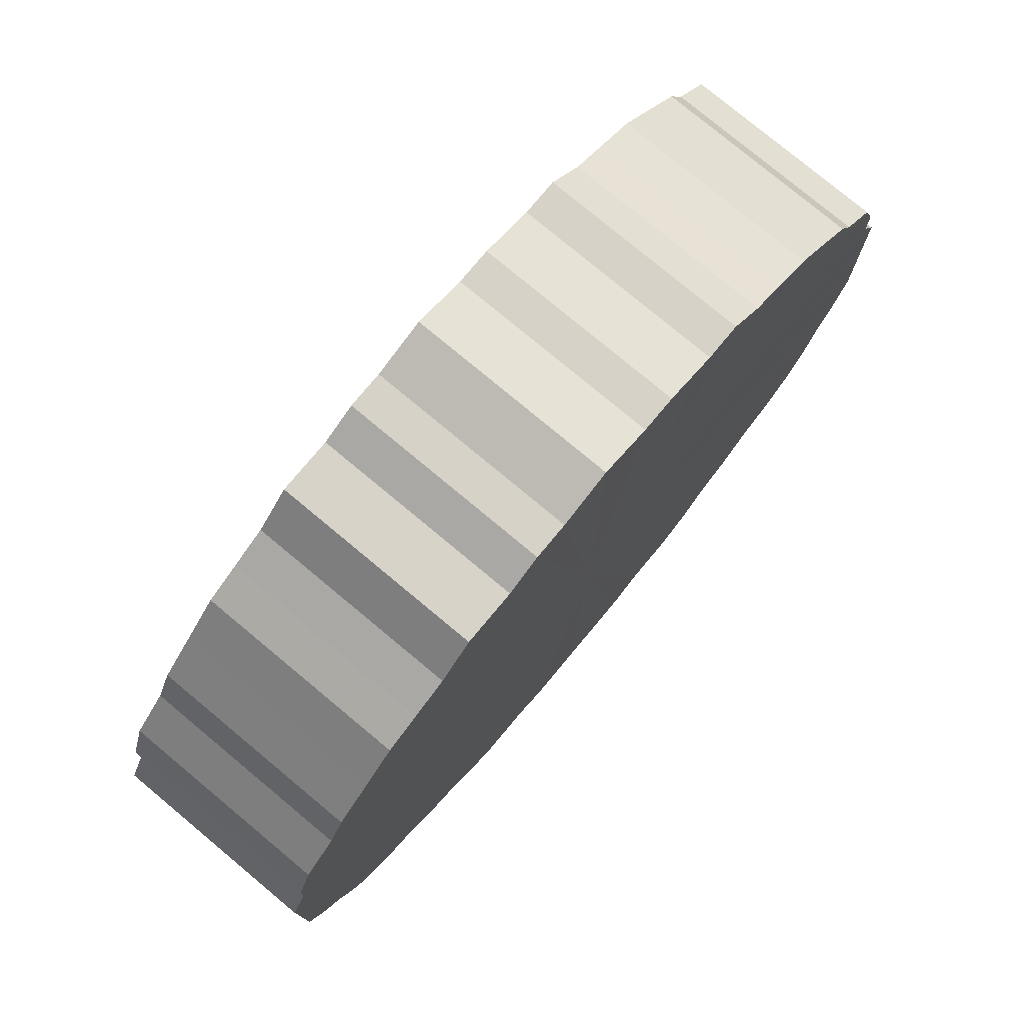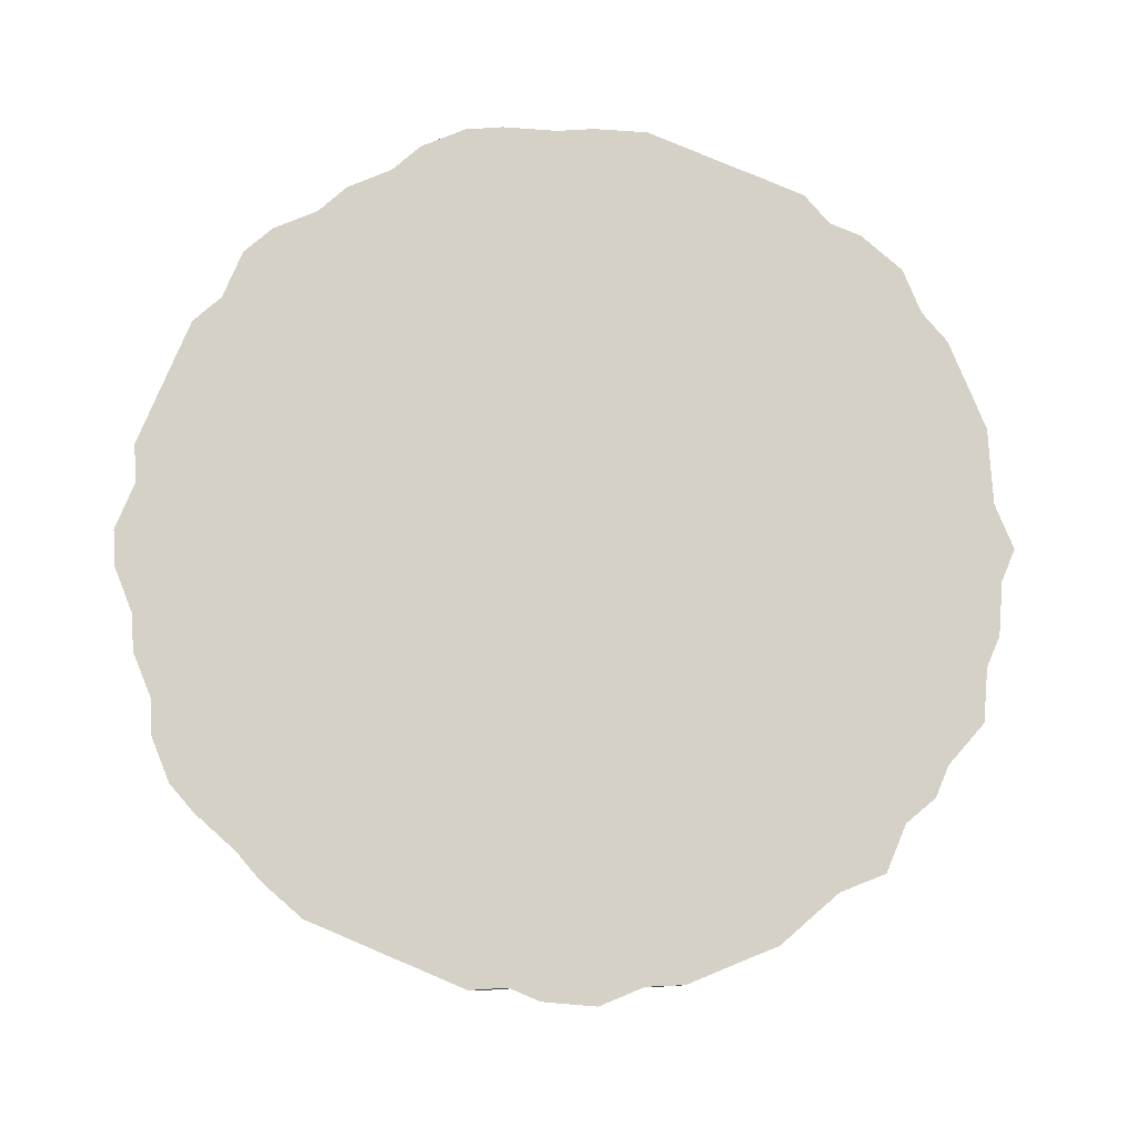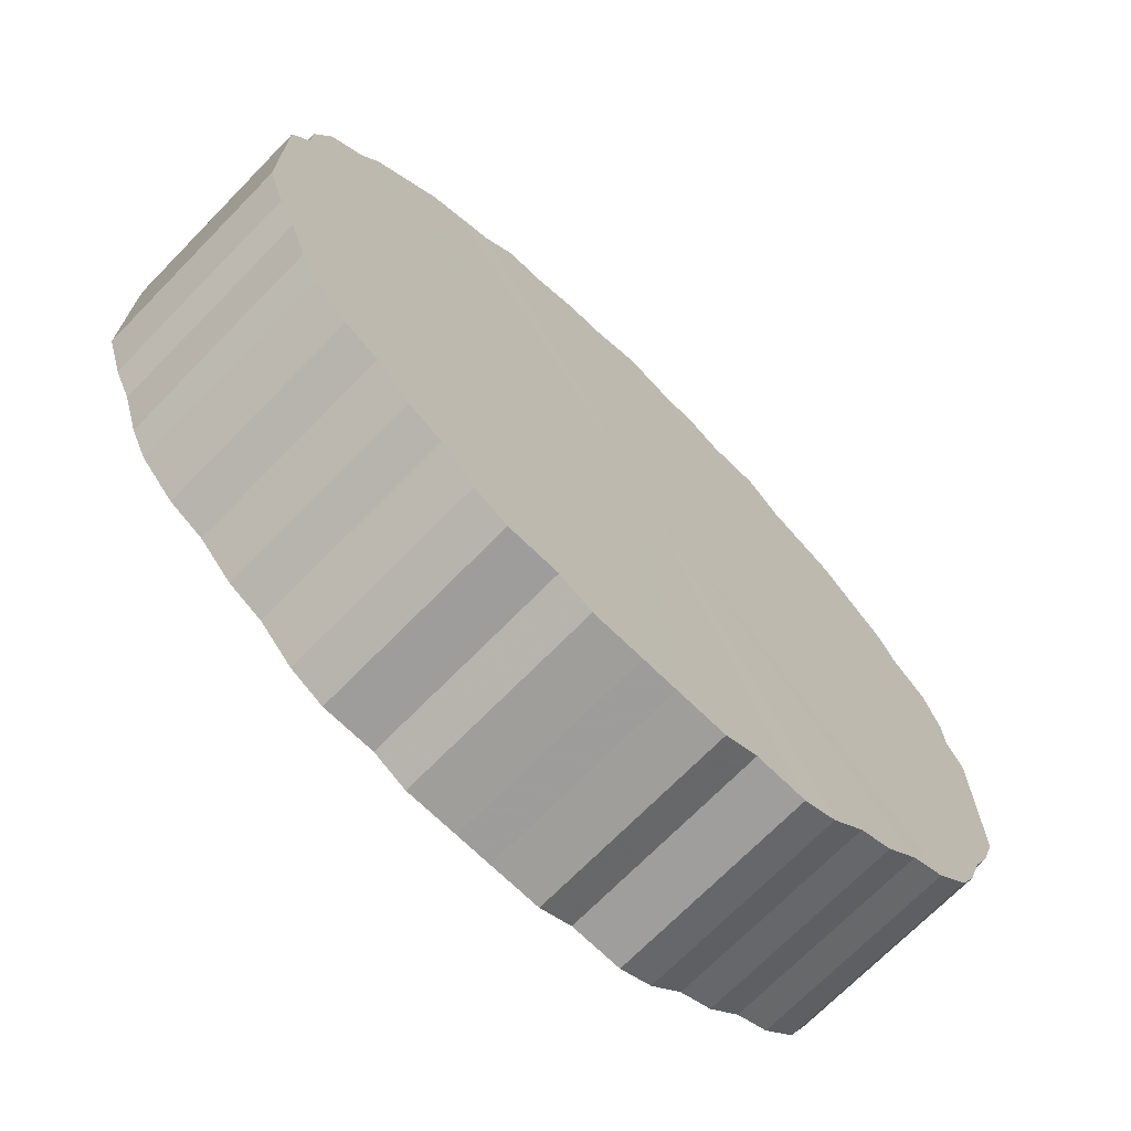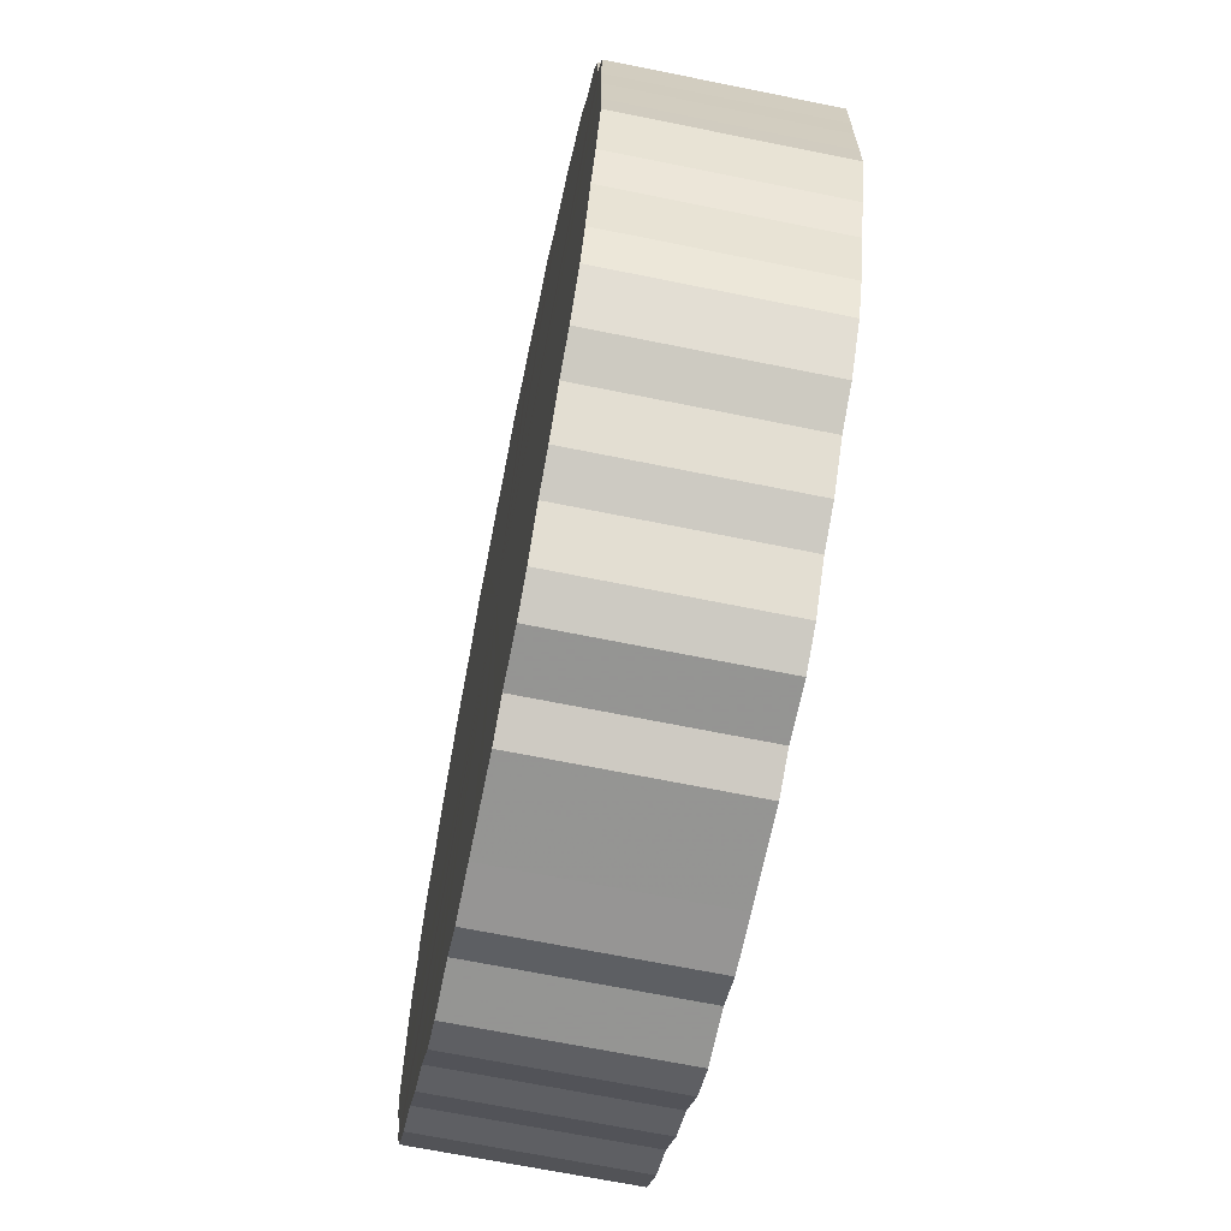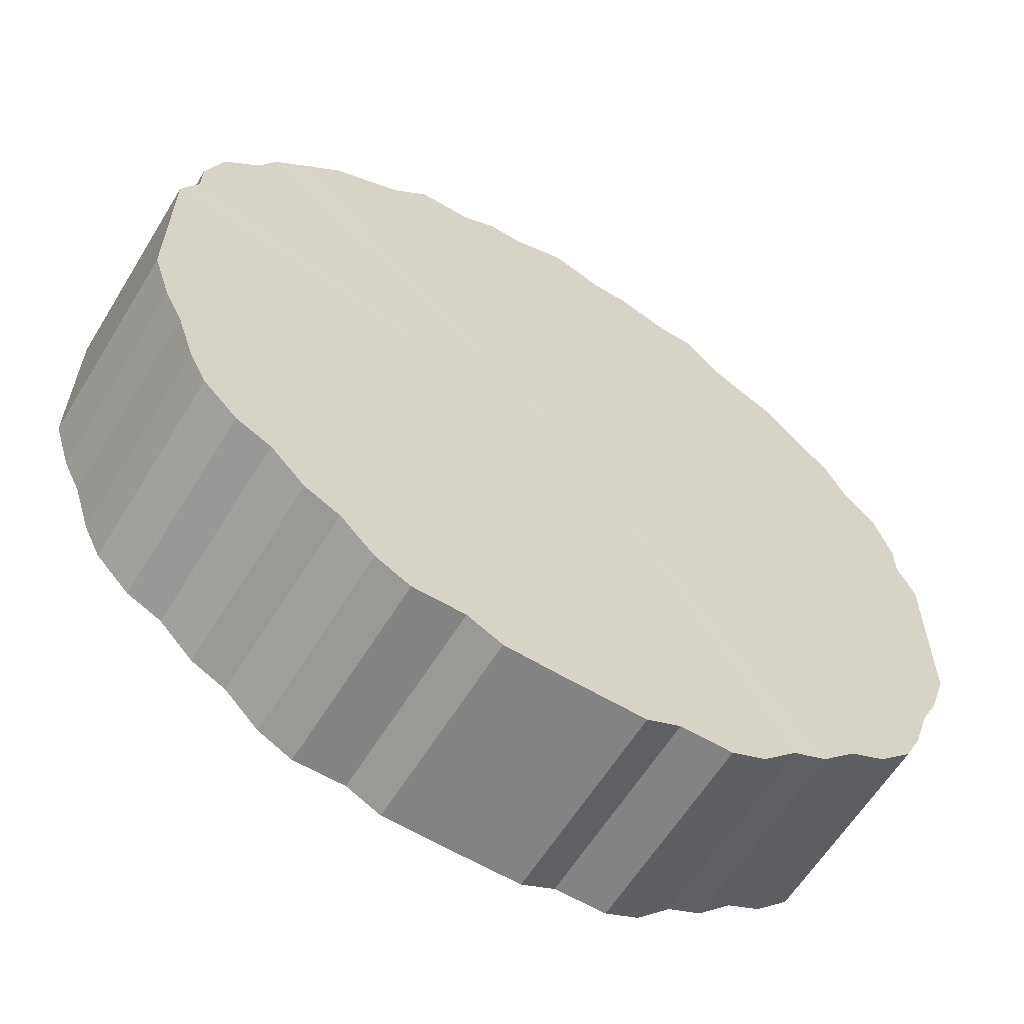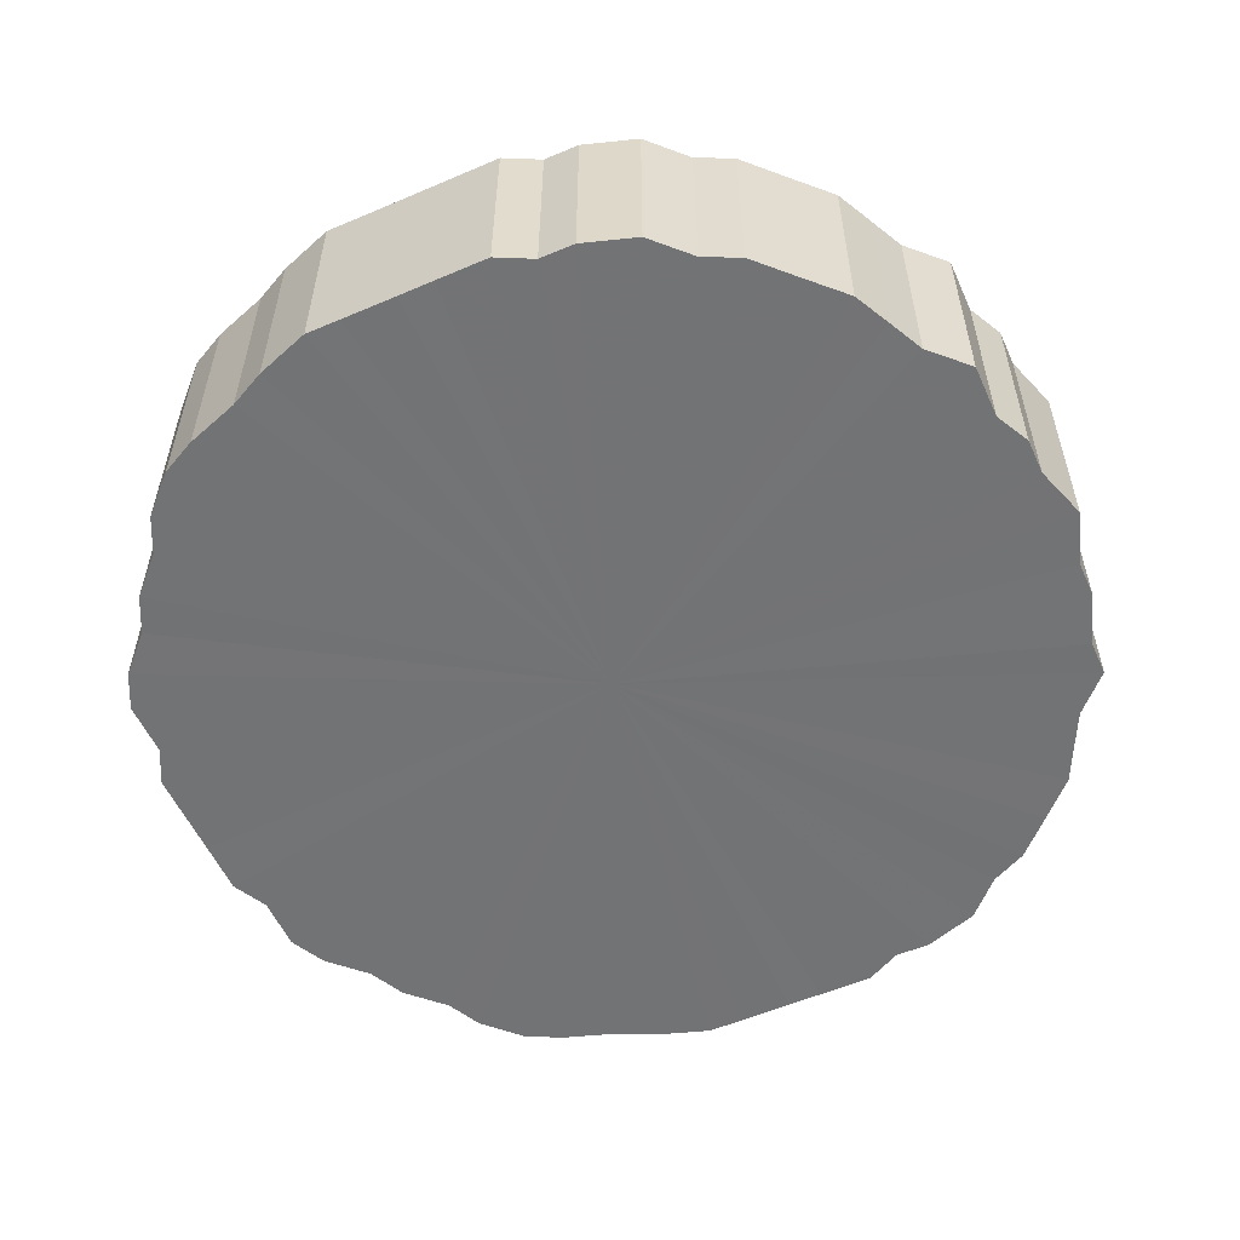
<metadata>
{"format":"obj","ext":"obj","renderer":"f3d","projection":"perspective","resolution":1024,"background":"white","views":[{"elev":77.7,"azim":129.8,"up":"+Y"},{"elev":79.6,"azim":112.9,"up":"+Z"},{"elev":-70.6,"azim":-44.4,"up":"+Y"},{"elev":-67.3,"azim":78.5,"up":"+Y"},{"elev":-61.1,"azim":148.6,"up":"+Y"},{"elev":-55.9,"azim":114.2,"up":"+Z"}]}
</metadata>
<code>
o 29139
v 2227 1868 15.73
v 2227 1868 15.73
v 2227 1868 15.62
v 2227 1868 15.73
v 2227 1868 15.62
v 2227 1868 15.73
v 2227 1868 15.62
v 2227 1868 15.73
v 2227 1868 15.62
v 2227 1868 15.73
v 2227 1868 15.62
v 2227 1868 15.73
v 2227 1868 15.62
v 2227 1868 15.73
v 2227 1868 15.62
v 2227 1868 15.73
v 2227 1868 15.62
v 2227 1868 15.73
v 2227 1868 15.62
v 2227 1868 15.73
v 2227 1868 15.62
v 2227 1868 15.73
v 2227 1868 15.62
v 2227 1868 15.73
v 2227 1868 15.62
v 2227 1868 15.73
v 2227 1868 15.62
v 2227 1868 15.73
v 2227 1868 15.62
v 2227 1868 15.73
v 2227 1868 15.62
v 2227 1868 15.73
v 2227 1868 15.62
v 2227 1868 15.73
v 2227 1868 15.62
v 2227 1868 15.73
v 2227 1868 15.62
v 2227 1868 15.73
v 2227 1868 15.62
v 2227 1868 15.73
v 2227 1868 15.62
v 2227 1868 15.73
v 2227 1868 15.62
v 2227 1868 15.73
v 2227 1868 15.62
v 2227 1868 15.73
v 2227 1868 15.62
v 2227 1868 15.73
v 2227 1868 15.62
v 2227 1868 15.73
v 2227 1868 15.62
v 2227 1868 15.73
v 2227 1868 15.62
v 2227 1868 15.73
v 2227 1868 15.62
v 2227 1868 15.73
v 2227 1868 15.62
v 2227 1868 15.73
v 2227 1868 15.62
v 2227 1868 15.73
v 2227 1868 15.62
v 2227 1868 15.73
v 2227 1868 15.62
v 2227 1868 15.73
v 2227 1868 15.62
v 2227 1868 15.73
v 2227 1868 15.62
v 2227 1868 15.73
v 2227 1868 15.62
v 2227 1868 15.73
v 2227 1868 15.62
v 2227 1868 15.73
v 2227 1868 15.62
v 2227 1868 15.73
v 2227 1868 15.62
v 2227 1868 15.73
v 2227 1868 15.62
v 2227 1868 15.73
v 2227 1868 15.62
v 2227 1868 15.73
v 2227 1868 15.62
v 2227 1868 15.73
v 2227 1868 15.62
v 2227 1868 15.73
v 2227 1868 15.62
v 2227 1868 15.73
v 2227 1868 15.62
v 2227 1868 15.73
v 2227 1868 15.62
v 2227 1868 15.73
v 2227 1868 15.62
v 2227 1868 15.73
v 2227 1868 15.62
v 2227 1868 15.73
v 2227 1868 15.62
v 2227 1868 15.73
v 2227 1868 15.62
v 2227 1868 15.73
v 2227 1868 15.62
v 2227 1868 15.73
v 2227 1868 15.62
v 2227 1868 15.73
v 2227 1868 15.62
v 2227 1868 15.73
v 2227 1868 15.62
v 2227 1868 15.73
v 2227 1868 15.62
v 2227 1868 15.73
v 2227 1868 15.62
v 2227 1868 15.73
v 2227 1868 15.62
v 2227 1868 15.73
v 2227 1868 15.62
v 2227 1868 15.73
v 2227 1868 15.62
v 2227 1868 15.73
v 2227 1868 15.62
v 2227 1868 15.73
v 2227 1868 15.62
v 2227 1868 15.73
v 2227 1868 15.62
v 2227 1868 15.73
v 2227 1868 15.62
v 2227 1868 15.73
v 2227 1868 15.62
v 2227 1868 15.62
v 2227 1868 15.62
v 2227 1868 15.73
v 2227 1868 15.62
v 2227 1868 15.73
v 2227 1868 15.62
v 2227 1868 15.62
v 2227 1868 15.73
v 2227 1868 15.62
v 2227 1868 15.73
v 2227 1868 15.73
v 2227 1868 15.62
v 2227 1868 15.62
v 2227 1868 15.73
v 2227 1868 15.62
v 2227 1868 15.73
v 2227 1868 15.73
v 2227 1868 15.62
v 2227 1868 15.62
v 2227 1868 15.73
v 2227 1868 15.62
v 2227 1868 15.73
v 2227 1868 15.73
v 2227 1868 15.62
v 2227 1868 15.62
v 2227 1868 15.73
v 2227 1868 15.62
v 2227 1868 15.73
v 2227 1868 15.73
v 2227 1868 15.62
v 2227 1868 15.62
v 2227 1868 15.73
v 2227 1868 15.62
v 2227 1868 15.73
v 2227 1868 15.73
v 2227 1868 15.62
v 2227 1868 15.62
v 2227 1868 15.73
v 2227 1868 15.62
v 2227 1868 15.73
v 2227 1868 15.73
v 2227 1868 15.62
v 2227 1868 15.62
v 2227 1868 15.73
v 2227 1868 15.62
v 2227 1868 15.73
v 2227 1868 15.73
v 2227 1868 15.62
v 2227 1868 15.62
v 2227 1868 15.73
v 2227 1868 15.62
v 2227 1868 15.73
v 2227 1868 15.73
v 2227 1868 15.62
v 2227 1868 15.62
v 2227 1868 15.73
v 2227 1868 15.62
v 2227 1868 15.73
v 2227 1868 15.73
v 2227 1868 15.62
v 2227 1868 15.62
v 2227 1868 15.73
v 2227 1868 15.62
v 2227 1868 15.73
v 2227 1868 15.73
v 2227 1868 15.62
v 2227 1868 15.62
v 2227 1868 15.73
v 2227 1868 15.62
v 2227 1868 15.73
v 2227 1868 15.73
v 2227 1868 15.62
v 2227 1868 15.62
v 2227 1868 15.73
v 2227 1868 15.62
v 2227 1868 15.73
v 2227 1868 15.73
v 2227 1868 15.62
v 2227 1868 15.62
v 2227 1868 15.73
v 2227 1868 15.62
v 2227 1868 15.73
v 2227 1868 15.73
v 2227 1868 15.62
v 2227 1868 15.62
v 2227 1868 15.73
v 2227 1868 15.62
v 2227 1868 15.73
v 2227 1868 15.73
v 2227 1868 15.62
v 2227 1868 15.62
v 2227 1868 15.73
v 2227 1868 15.62
v 2227 1868 15.73
v 2227 1868 15.73
v 2227 1868 15.62
v 2227 1868 15.62
v 2227 1868 15.73
v 2227 1868 15.62
v 2227 1868 15.73
v 2227 1868 15.73
v 2227 1868 15.62
v 2227 1868 15.62
v 2227 1868 15.73
v 2227 1868 15.62
v 2227 1868 15.73
v 2227 1868 15.73
v 2227 1868 15.62
v 2227 1868 15.62
v 2227 1868 15.73
v 2227 1868 15.62
v 2227 1868 15.73
v 2227 1868 15.73
v 2227 1868 15.62
v 2227 1868 15.62
v 2227 1868 15.73
v 2227 1868 15.62
v 2227 1868 15.73
v 2227 1868 15.73
v 2227 1868 15.62
v 2227 1868 15.62
v 2227 1868 15.73
v 2227 1868 15.62
v 2227 1868 15.73
v 2227 1868 15.73
v 2227 1868 15.62
v 2227 1868 15.73
v 2227 1868 15.73
v 2227 1868 15.73
v 2227 1868 15.73
v 2227 1868 15.73
v 2227 1868 15.73
v 2227 1868 15.73
v 2227 1868 15.73
v 2227 1868 15.73
v 2227 1868 15.73
v 2227 1868 15.73
v 2227 1868 15.73
v 2227 1868 15.73
v 2227 1868 15.73
v 2227 1868 15.73
v 2227 1868 15.73
v 2227 1868 15.73
v 2227 1868 15.73
v 2227 1868 15.73
v 2227 1868 15.73
v 2227 1868 15.73
v 2227 1868 15.73
v 2227 1868 15.73
v 2227 1868 15.73
v 2227 1868 15.73
v 2227 1868 15.73
v 2227 1868 15.73
v 2227 1868 15.73
v 2227 1868 15.73
v 2227 1868 15.73
v 2227 1868 15.73
v 2227 1868 15.73
v 2227 1868 15.73
v 2227 1868 15.73
v 2227 1868 15.73
v 2227 1868 15.73
v 2227 1868 15.73
v 2227 1868 15.73
v 2227 1868 15.73
v 2227 1868 15.73
v 2227 1868 15.73
v 2227 1868 15.73
v 2227 1868 15.73
v 2227 1868 15.73
v 2227 1868 15.73
v 2227 1868 15.73
v 2227 1868 15.73
v 2227 1868 15.73
v 2227 1868 15.73
v 2227 1868 15.73
v 2227 1868 15.73
v 2227 1868 15.73
v 2227 1868 15.73
v 2227 1868 15.73
v 2227 1868 15.73
v 2227 1868 15.73
v 2227 1868 15.73
v 2227 1868 15.73
v 2227 1868 15.73
v 2227 1868 15.73
v 2227 1868 15.73
v 2227 1868 15.73
v 2227 1868 15.73
v 2227 1868 15.73
v 2227 1868 15.73
v 2227 1868 15.62
v 2227 1868 15.62
v 2227 1868 15.62
v 2227 1868 15.62
v 2227 1868 15.62
v 2227 1868 15.62
v 2227 1868 15.62
v 2227 1868 15.62
v 2227 1868 15.62
v 2227 1868 15.62
v 2227 1868 15.62
v 2227 1868 15.62
v 2227 1868 15.62
v 2227 1868 15.62
v 2227 1868 15.62
v 2227 1868 15.62
v 2227 1868 15.62
v 2227 1868 15.62
v 2227 1868 15.62
v 2227 1868 15.62
v 2227 1868 15.62
v 2227 1868 15.62
v 2227 1868 15.62
v 2227 1868 15.62
v 2227 1868 15.62
v 2227 1868 15.62
v 2227 1868 15.62
v 2227 1868 15.62
v 2227 1868 15.62
v 2227 1868 15.62
v 2227 1868 15.62
v 2227 1868 15.62
v 2227 1868 15.62
v 2227 1868 15.62
v 2227 1868 15.62
v 2227 1868 15.62
v 2227 1868 15.62
v 2227 1868 15.62
v 2227 1868 15.62
v 2227 1868 15.62
v 2227 1868 15.62
v 2227 1868 15.62
v 2227 1868 15.62
v 2227 1868 15.62
v 2227 1868 15.62
v 2227 1868 15.62
v 2227 1868 15.62
v 2227 1868 15.62
v 2227 1868 15.62
v 2227 1868 15.62
v 2227 1868 15.62
v 2227 1868 15.62
v 2227 1868 15.62
v 2227 1868 15.62
v 2227 1868 15.62
v 2227 1868 15.62
v 2227 1868 15.62
v 2227 1868 15.62
v 2227 1868 15.62
v 2227 1868 15.62
v 2227 1868 15.62
v 2227 1868 15.62
v 2227 1868 15.62
v 2227 1868 15.62
f 1 2 3
f 2 4 5
f 6 1 7
f 4 8 9
f 10 6 11
f 8 12 13
f 14 10 15
f 12 16 17
f 18 14 19
f 16 20 21
f 22 18 23
f 20 24 25
f 26 22 27
f 24 28 29
f 30 26 31
f 28 32 33
f 34 30 35
f 32 36 37
f 38 34 39
f 36 40 41
f 42 38 43
f 40 44 45
f 46 42 47
f 44 48 49
f 50 46 51
f 48 52 53
f 54 50 55
f 52 56 57
f 58 54 59
f 56 60 61
f 62 58 63
f 60 64 65
f 66 62 67
f 64 68 69
f 70 66 71
f 68 72 73
f 74 70 75
f 72 76 77
f 78 74 79
f 76 80 81
f 82 78 83
f 80 84 85
f 86 82 87
f 84 88 89
f 90 86 91
f 88 92 93
f 94 90 95
f 92 96 97
f 98 94 99
f 96 100 101
f 102 98 103
f 100 104 105
f 106 102 107
f 104 108 109
f 110 106 111
f 108 112 113
f 114 110 115
f 112 116 117
f 118 114 119
f 116 120 121
f 122 118 123
f 120 124 125
f 124 122 126
f 127 128 129
f 129 130 131
f 132 133 127
f 134 135 132
f 131 136 137
f 138 139 134
f 140 141 138
f 137 142 143
f 144 145 140
f 146 147 144
f 143 148 149
f 150 151 146
f 152 153 150
f 149 154 155
f 156 157 152
f 158 159 156
f 155 160 161
f 162 163 158
f 164 165 162
f 161 166 167
f 168 169 164
f 170 171 168
f 167 172 173
f 174 175 170
f 176 177 174
f 173 178 179
f 180 181 176
f 182 183 180
f 179 184 185
f 186 187 182
f 188 189 186
f 185 190 191
f 192 193 188
f 194 195 192
f 191 196 197
f 198 199 194
f 200 201 198
f 197 202 203
f 204 205 200
f 206 207 204
f 203 208 209
f 210 211 206
f 212 213 210
f 209 214 215
f 216 217 212
f 218 219 216
f 215 220 221
f 222 223 218
f 224 225 222
f 221 226 227
f 228 229 224
f 230 231 228
f 227 232 233
f 234 235 230
f 236 237 234
f 233 238 239
f 240 241 236
f 242 243 240
f 239 244 245
f 246 247 242
f 248 249 246
f 245 250 251
f 251 252 248
f 253 254 255
f 253 256 254
f 253 255 257
f 253 258 256
f 253 257 259
f 253 260 258
f 253 259 261
f 253 262 260
f 253 261 263
f 253 264 262
f 253 263 265
f 253 266 264
f 253 265 267
f 253 268 266
f 253 267 269
f 253 270 268
f 253 269 271
f 253 272 270
f 253 271 273
f 253 274 272
f 253 273 275
f 253 276 274
f 253 275 277
f 253 278 276
f 253 277 279
f 253 280 278
f 253 279 281
f 253 282 280
f 253 281 283
f 253 284 282
f 253 283 285
f 253 286 284
f 253 285 287
f 253 288 286
f 253 287 289
f 253 290 288
f 253 289 291
f 253 292 290
f 253 291 293
f 253 294 292
f 253 293 295
f 253 296 294
f 253 295 297
f 253 298 296
f 253 297 299
f 253 300 298
f 253 299 301
f 253 302 300
f 253 301 303
f 253 304 302
f 253 303 305
f 253 306 304
f 253 305 307
f 253 308 306
f 253 307 309
f 253 310 308
f 253 309 311
f 253 312 310
f 253 311 313
f 253 314 312
f 253 313 315
f 253 316 314
f 253 315 316
f 317 318 319
f 317 320 318
f 317 319 321
f 317 322 320
f 317 321 323
f 317 324 322
f 317 323 325
f 317 326 324
f 317 325 327
f 317 328 326
f 317 327 329
f 317 330 328
f 317 329 331
f 317 332 330
f 317 331 333
f 317 334 332
f 317 333 335
f 317 336 334
f 317 335 337
f 317 338 336
f 317 337 339
f 317 340 338
f 317 339 341
f 317 342 340
f 317 341 343
f 317 344 342
f 317 343 345
f 317 346 344
f 317 345 347
f 317 348 346
f 317 347 349
f 317 350 348
f 317 349 351
f 317 352 350
f 317 351 353
f 317 354 352
f 317 353 355
f 317 356 354
f 317 355 357
f 317 358 356
f 317 357 359
f 317 360 358
f 317 359 361
f 317 362 360
f 317 361 363
f 317 364 362
f 317 363 365
f 317 366 364
f 317 365 367
f 317 368 366
f 317 367 369
f 317 370 368
f 317 369 371
f 317 372 370
f 317 371 373
f 317 374 372
f 317 373 375
f 317 376 374
f 317 375 377
f 317 378 376
f 317 377 379
f 317 380 378
f 317 379 380

</code>
